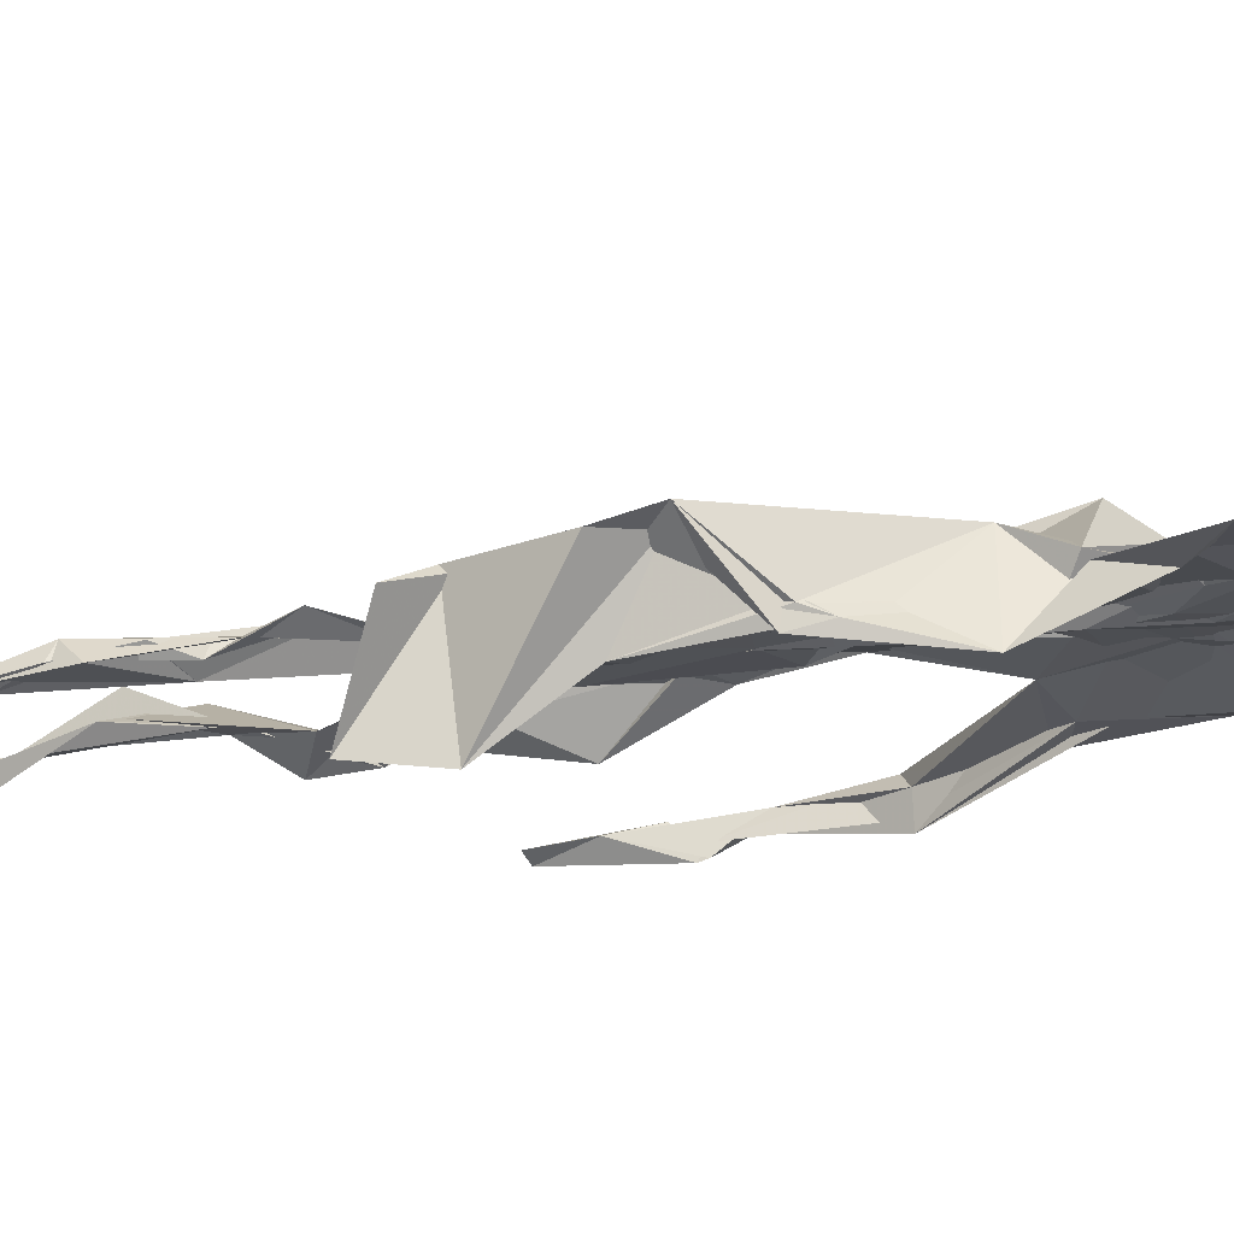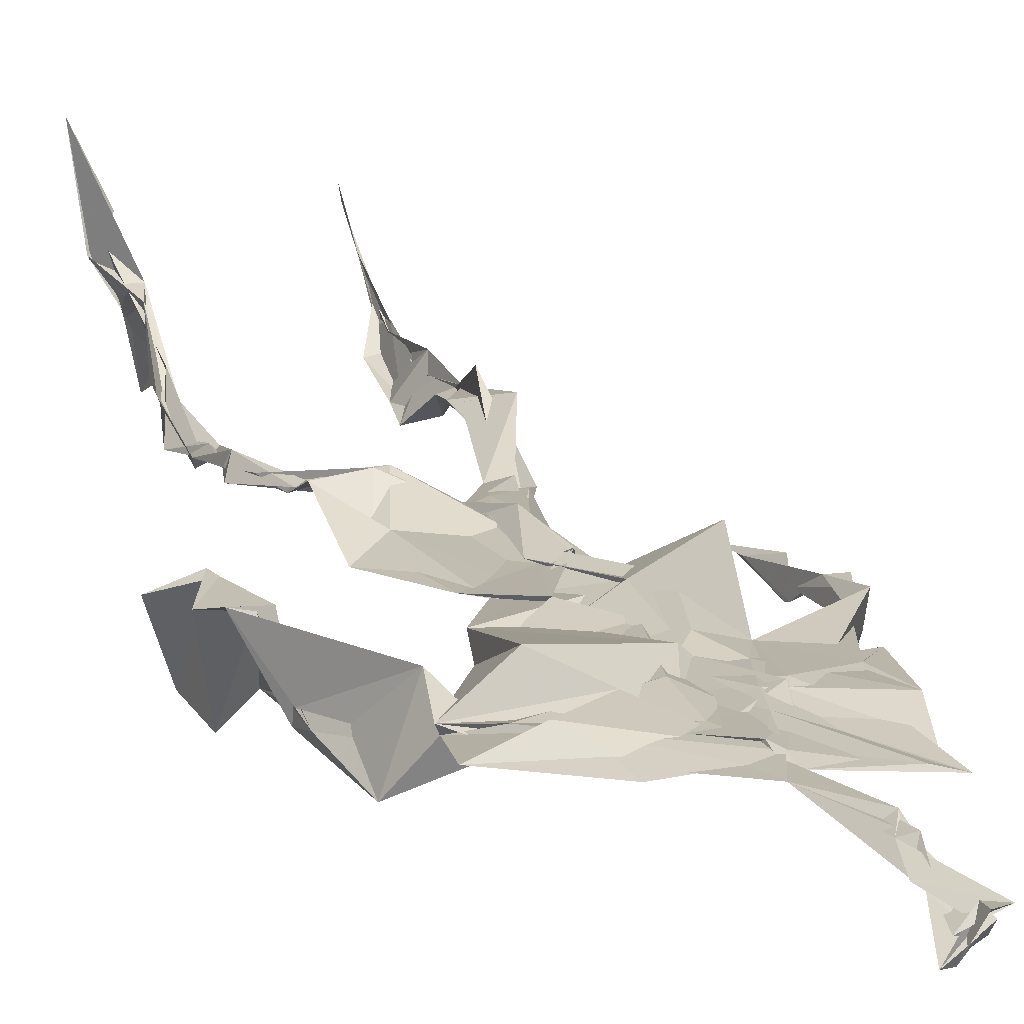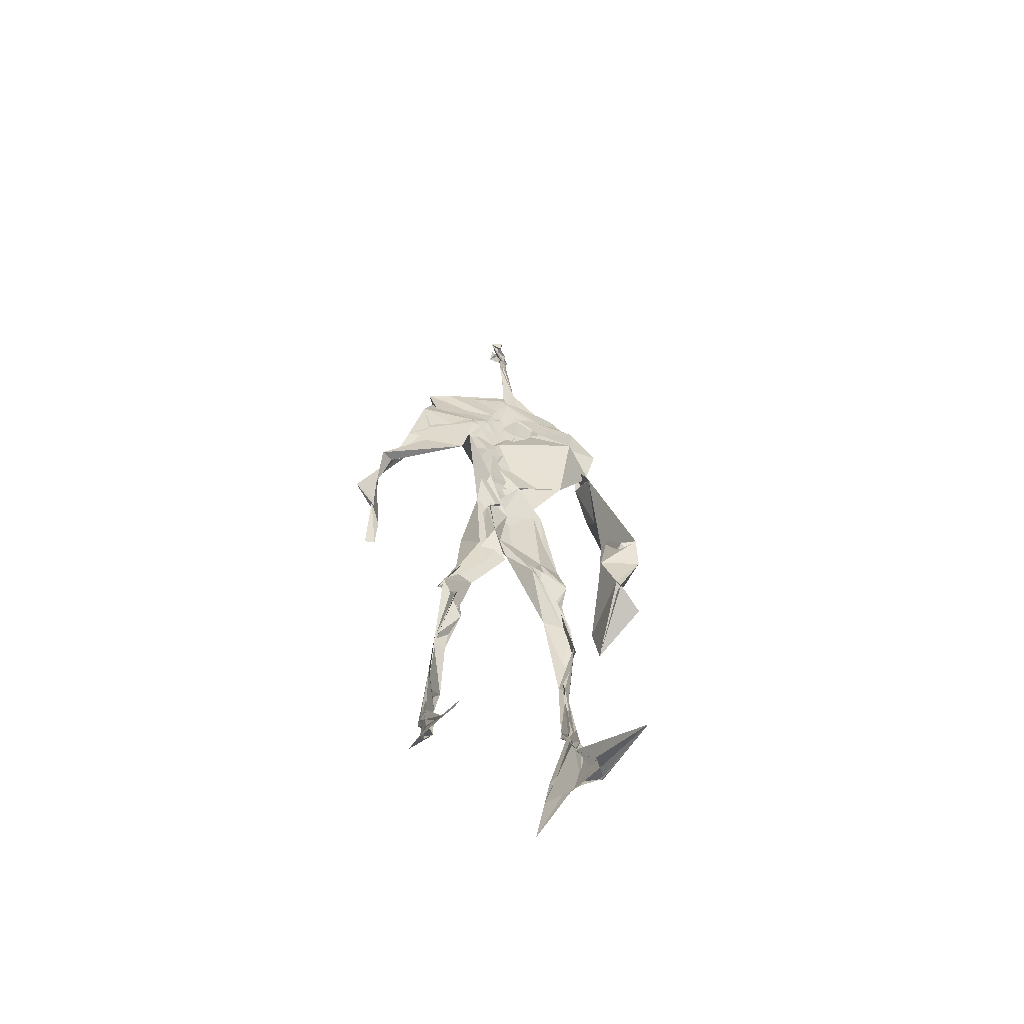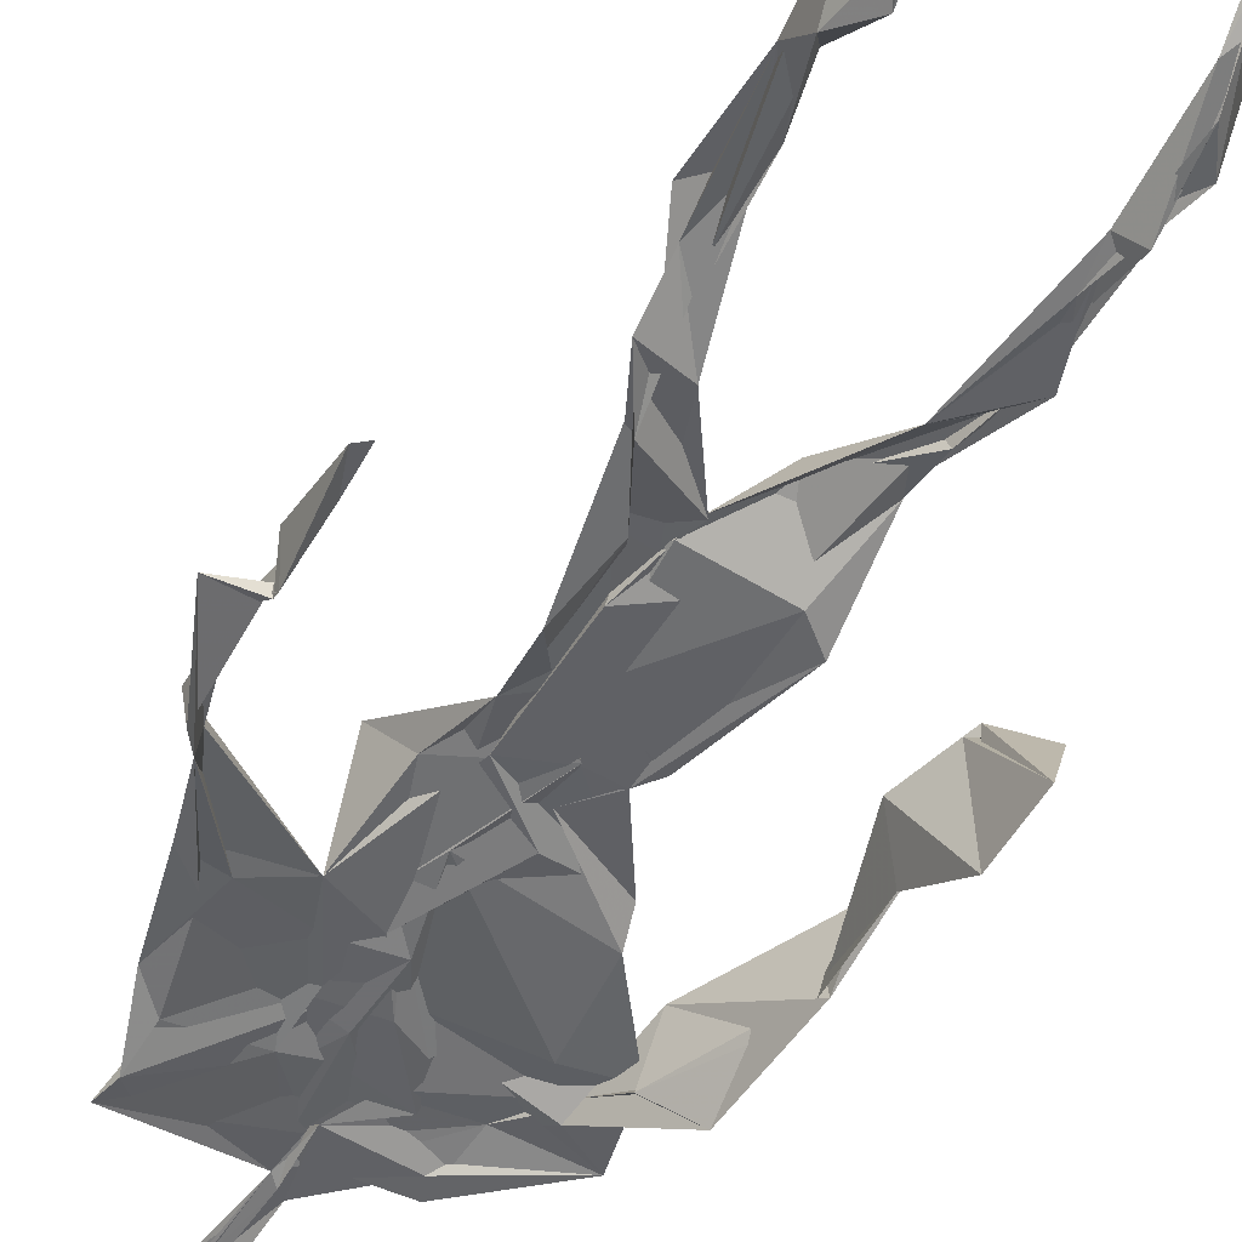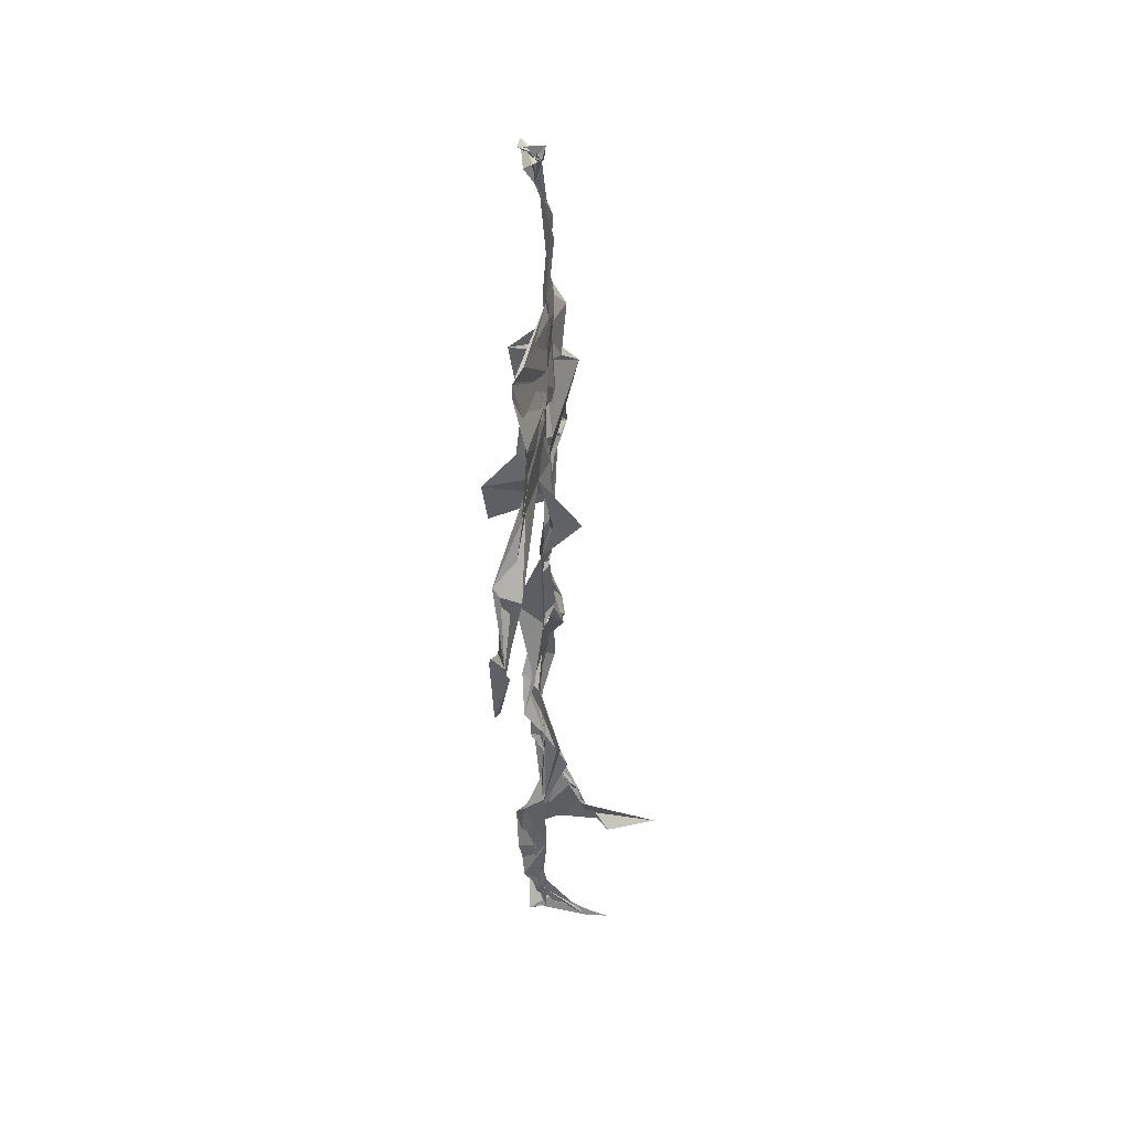
<metadata>
{"format":"obj","ext":"obj","renderer":"f3d","projection":"perspective","resolution":1024,"background":"white","views":[{"elev":-18.0,"azim":103.8,"up":"+Z"},{"elev":17.2,"azim":159.4,"up":"+Z"},{"elev":-61.0,"azim":-22.9,"up":"+Y"},{"elev":-50.8,"azim":-26.5,"up":"+Z"},{"elev":42.5,"azim":-85.6,"up":"+Y"}]}
</metadata>
<code>
v 0.4395 0.2332 0.4662
v 0.5557 0.3593 0.4769
v 0.4797 0.5033 0.4867
v 0.5045 0.7567 0.4847
v 0.4106 0.6838 0.4769
v 0.382 0.4223 0.4538
v 0.5721 0.224 0.4608
v 0.5693 0.3082 0.4756
v 0.5469 0.7396 0.4834
v 0.5218 0.3971 0.4966
v 0.4646 0.4717 0.4589
v 0.4409 0.3594 0.4677
v 0.4905 0.8466 0.4915
v 0.4938 0.7044 0.4858
v 0.4859 0.4699 0.4803
v 0.5681 0.08166 0.5194
v 0.59 0.6312 0.4912
v 0.4184 0.7426 0.4657
v 0.4362 0.2518 0.4851
v 0.4778 0.4362 0.4741
v 0.5515 0.1439 0.4707
v 0.6166 0.5119 0.4461
v 0.4372 0.2541 0.4859
v 0.4961 0.8702 0.4772
v 0.4992 0.8695 0.4799
v 0.5536 0.09298 0.4894
v 0.5877 0.6512 0.4642
v 0.4343 0.1884 0.4754
v 0.5567 0.1279 0.5027
v 0.4434 0.3319 0.4855
v 0.5607 0.6066 0.4799
v 0.5127 0.5634 0.4883
v 0.5512 0.3707 0.4855
v 0.4469 0.58 0.5176
v 0.478 0.6213 0.4889
v 0.5018 0.7335 0.4837
v 0.5612 0.2601 0.4727
v 0.5097 0.535 0.4809
v 0.3773 0.5611 0.457
v 0.4307 0.1338 0.4799
v 0.4448 0.2919 0.5061
v 0.5419 0.3525 0.4739
v 0.5013 0.7685 0.4819
v 0.5678 0.2554 0.4653
v 0.4927 0.8416 0.4895
v 0.4226 0.7264 0.4651
v 0.4713 0.5218 0.4817
v 0.5577 0.59 0.4892
v 0.4338 0.1389 0.4831
v 0.4856 0.8885 0.4698
v 0.5581 0.7111 0.4891
v 0.5613 0.0821 0.5272
v 0.5627 0.6644 0.4797
v 0.5099 0.5366 0.4815
v 0.555 0.1916 0.474
v 0.4287 0.1036 0.4839
v 0.5608 0.2037 0.4605
v 0.4323 0.1926 0.4875
v 0.4334 0.1202 0.4804
v 0.4172 0.6459 0.4765
v 0.4351 0.08616 0.5241
v 0.486 0.455 0.4923
v 0.437 0.2431 0.4823
v 0.4935 0.445 0.4848
v 0.4659 0.6494 0.485
v 0.4546 0.3857 0.476
v 0.5577 0.08937 0.502
v 0.4754 0.6722 0.4855
v 0.457 0.3748 0.479
v 0.4812 0.898 0.4841
v 0.4951 0.4368 0.4833
v 0.4708 0.3725 0.476
v 0.4334 0.1457 0.4657
v 0.5767 0.6878 0.4761
v 0.559 0.4523 0.472
v 0.4723 0.7054 0.4818
v 0.4586 0.3935 0.4649
v 0.3847 0.5656 0.4668
v 0.3717 0.4743 0.4637
v 0.5668 0.08153 0.5168
v 0.5706 0.7123 0.4953
v 0.4257 0.1045 0.4709
v 0.3777 0.4859 0.446
v 0.5341 0.6869 0.4938
v 0.5553 0.1353 0.508
v 0.5559 0.2591 0.471
v 0.481 0.5474 0.4833
v 0.4807 0.5623 0.4915
v 0.4536 0.2122 0.4572
v 0.4365 0.1928 0.4761
v 0.485 0.6392 0.4853
v 0.509 0.9006 0.4657
v 0.5002 0.7424 0.4867
v 0.3824 0.566 0.4502
v 0.5756 0.6837 0.4847
v 0.5008 0.4237 0.4822
v 0.5143 0.578 0.4809
v 0.4265 0.7013 0.473
v 0.4394 0.08078 0.5453
v 0.5014 0.8619 0.4807
v 0.5013 0.5028 0.4844
v 0.3979 0.6236 0.4732
v 0.5584 0.2845 0.4693
v 0.4974 0.6454 0.4838
v 0.4361 0.09883 0.5141
v 0.435 0.1134 0.4785
v 0.509 0.6713 0.4904
v 0.4957 0.7501 0.4873
v 0.5012 0.8971 0.4644
v 0.494 0.8981 0.4743
v 0.4878 0.5121 0.4887
v 0.4645 0.6799 0.4867
v 0.6096 0.6362 0.4418
v 0.5428 0.08091 0.4476
v 0.4623 0.5652 0.4926
v 0.5106 0.5592 0.4832
v 0.5652 0.3422 0.4822
v 0.5554 0.09668 0.4945
v 0.5576 0.175 0.4788
v 0.4955 0.7487 0.4865
v 0.3733 0.5593 0.4751
v 0.5942 0.6618 0.475
v 0.4407 0.1772 0.46
v 0.4474 0.2453 0.4805
v 0.5005 0.8906 0.4723
v 0.489 0.8267 0.4921
v 0.4547 0.3359 0.4857
v 0.5128 0.7541 0.4852
v 0.4749 0.44 0.4823
v 0.5524 0.07565 0.5392
v 0.4998 0.4252 0.4858
v 0.485 0.8935 0.4772
v 0.5568 0.3724 0.4834
v 0.5326 0.7165 0.4875
v 0.6039 0.7087 0.4813
v 0.4569 0.2869 0.4898
v 0.5671 0.1964 0.4787
v 0.5625 0.6618 0.5062
v 0.6221 0.4669 0.4126
v 0.3552 0.5024 0.4618
v 0.5109 0.7129 0.4874
v 0.6235 0.5323 0.4855
v 0.5303 0.3998 0.4971
v 0.5426 0.1022 0.465
v 0.6434 0.5109 0.4818
v 0.4455 0.1351 0.47
v 0.4314 0.1513 0.4793
v 0.5494 0.1173 0.5126
v 0.6458 0.4453 0.4679
v 0.5735 0.06943 0.5861
v 0.4384 0.08255 0.5356
v 0.638 0.5378 0.4906
v 0.6193 0.587 0.4541
v 0.6219 0.4588 0.4807
v 0.4964 0.7634 0.4845
v 0.4884 0.5948 0.4859
v 0.3731 0.5129 0.4661
v 0.493 0.6875 0.4843
v 0.4528 0.6214 0.4817
v 0.4934 0.8924 0.4779
v 0.3776 0.4908 0.4475
v 0.4483 0.1825 0.4603
v 0.4319 0.1364 0.4882
v 0.5955 0.6593 0.4789
v 0.4539 0.2969 0.4909
v 0.3738 0.4245 0.4497
v 0.4834 0.7075 0.4863
v 0.4336 0.1141 0.4908
v 0.4357 0.321 0.5002
v 0.4958 0.5054 0.4825
v 0.438 0.7456 0.4729
v 0.5662 0.2535 0.4593
v 0.5662 0.3119 0.4845
v 0.5558 0.174 0.4859
v 0.4969 0.8407 0.4877
v 0.4902 0.6372 0.4901
v 0.5577 0.3946 0.4926
v 0.5526 0.1435 0.5013
v 0.5296 0.5389 0.4819
v 0.3826 0.4521 0.457
v 0.6051 0.4981 0.4753
v 0.6262 0.4252 0.4177
v 0.3768 0.4892 0.4536
v 0.4359 0.1087 0.5045
v 0.5612 0.09098 0.5258
v 0.5514 0.7523 0.4833
v 0.5734 0.3237 0.4731
v 0.6183 0.4657 0.4789
v 0.5439 0.1193 0.4729
v 0.462 0.6756 0.4863
v 0.5648 0.1766 0.481
v 0.6211 0.5682 0.4497
v 0.5366 0.4398 0.4819
v 0.6214 0.5735 0.4594
v 0.539 0.5271 0.4815
v 0.4315 0.11 0.4931
v 0.4919 0.8935 0.4848
v 0.5245 0.6887 0.4868
v 0.4822 0.411 0.4826
v 0.5027 0.8968 0.4753
v 0.5437 0.4382 0.4748
v 0.4292 0.1045 0.4863
v 0.493 0.9045 0.4861
v 0.4231 0.6303 0.4749
v 0.505 0.6757 0.4844
v 0.5628 0.2482 0.4684
v 0.5076 0.7768 0.4863
v 0.4777 0.6847 0.487
v 0.4997 0.74 0.4884
v 0.5529 0.08975 0.5196
v 0.5711 0.08577 0.51
v 0.5605 0.07207 0.5506
v 0.616 0.4781 0.4382
v 0.6113 0.5106 0.4717
v 0.6085 0.5526 0.452
v 0.5551 0.08434 0.5264
v 0.5441 0.07361 0.5493
v 0.5515 0.0922 0.5006
v 0.5582 0.07155 0.5633
v 0.5638 0.07253 0.5581
v 0.5412 0.07974 0.5315
v 0.6138 0.4929 0.4696
v 0.6087 0.4834 0.4732
v 0.6232 0.5179 0.4834
v 0.6135 0.5313 0.471
v 0.6283 0.5679 0.4664
v 0.6314 0.5701 0.4825
v 0.6133 0.5256 0.4754
v 0.5494 0.07485 0.5481
v 0.5484 0.08711 0.5073
v 0.5514 0.07382 0.542
v 0.6279 0.5578 0.4731
v 0.6036 0.6014 0.4723
f 23 165 30
f 135 74 122
f 174 29 55
f 6 166 180
f 97 87 48
f 108 43 155
f 32 116 195
f 151 61 184
f 128 51 120
f 27 95 122
f 119 144 21
f 133 187 173
f 49 196 73
f 156 53 31
f 101 88 47
f 48 176 97
f 31 48 116
f 112 205 14
f 1 19 58
f 97 91 88
f 153 22 194
f 59 61 40
f 64 129 199
f 69 169 136
f 128 120 207
f 17 194 152
f 17 113 74
f 190 159 68
f 90 23 28
f 180 166 83
f 81 84 74
f 80 148 150
f 179 75 195
f 160 109 203
f 11 129 47
f 127 136 124
f 107 95 53
f 99 151 105
f 191 172 55
f 25 207 45
f 149 182 154
f 35 115 159
f 94 78 60
f 118 52 26
f 68 159 91
f 22 142 139
f 14 205 134
f 38 32 3
f 53 156 107
f 100 160 70
f 208 46 167
f 201 170 195
f 110 126 25
f 173 8 33
f 39 121 183
f 85 67 178
f 39 183 140
f 3 170 62
f 39 204 121
f 131 10 15
f 117 8 103
f 142 22 153
f 181 188 145
f 169 165 19
f 140 161 157
f 155 13 45
f 99 105 61
f 195 116 179
f 57 178 119
f 177 193 33
f 83 79 161
f 160 203 70
f 97 88 87
f 118 67 16
f 171 93 167
f 12 77 30
f 178 67 144
f 62 71 131
f 62 20 3
f 166 79 83
f 208 104 65
f 39 94 204
f 207 120 4
f 21 7 119
f 171 46 18
f 47 88 34
f 94 140 78
f 44 57 37
f 147 90 40
f 121 159 78
f 93 4 120
f 134 84 36
f 43 175 13
f 119 7 57
f 11 66 129
f 55 29 148
f 189 21 114
f 12 30 72
f 125 50 132
f 20 66 11
f 54 48 87
f 89 124 1
f 155 45 4
f 195 75 201
f 109 92 197
f 137 85 57
f 105 151 196
f 120 158 167
f 155 43 13
f 44 8 173
f 145 152 181
f 205 176 198
f 26 114 118
f 154 182 139
f 66 77 12
f 187 10 42
f 203 197 70
f 26 185 29
f 96 69 77
f 186 128 9
f 70 200 24
f 1 124 136
f 175 100 70
f 152 192 17
f 80 16 85
f 200 50 24
f 56 184 61
f 161 79 180
f 89 1 162
f 37 57 7
f 81 135 9
f 131 42 10
f 47 129 101
f 80 85 148
f 46 5 98
f 49 73 58
f 8 37 103
f 46 98 18
f 201 177 143
f 202 59 163
f 163 59 40
f 69 96 72
f 78 140 157
f 17 74 164
f 162 146 123
f 185 150 148
f 181 152 194
f 197 200 70
f 169 72 165
f 158 107 104
f 111 3 11
f 187 42 86
f 68 76 190
f 53 164 31
f 69 136 127
f 152 145 142
f 23 63 28
f 163 40 28
f 29 174 189
f 116 32 31
f 190 98 60
f 98 76 18
f 24 125 13
f 25 92 110
f 58 162 1
f 49 58 147
f 66 20 77
f 197 203 109
f 166 6 79
f 142 145 139
f 43 36 126
f 132 50 92
f 74 113 122
f 204 65 159
f 83 183 157
f 175 43 126
f 4 45 207
f 65 204 5
f 141 158 120
f 10 187 133
f 159 88 91
f 174 21 189
f 108 18 76
f 209 76 14
f 94 102 204
f 106 82 202
f 193 10 33
f 105 147 40
f 194 22 181
f 200 197 50
f 3 32 170
f 196 147 105
f 62 15 87
f 147 58 90
f 83 157 180
f 68 91 112
f 160 100 126
f 180 79 6
f 89 162 123
f 137 57 44
f 101 62 87
f 75 179 193
f 155 93 171
f 36 84 81
f 134 209 14
f 199 12 72
f 41 63 23
f 109 160 110
f 82 146 168
f 192 142 153
f 114 144 118
f 46 171 167
f 16 150 52
f 61 151 99
f 38 111 115
f 135 81 74
f 121 204 159
f 73 146 162
f 55 172 86
f 136 169 19
f 73 162 58
f 45 132 25
f 164 27 17
f 112 91 205
f 35 104 156
f 77 62 96
f 170 32 195
f 176 205 91
f 201 71 170
f 117 2 8
f 51 128 186
f 13 175 24
f 16 67 85
f 143 131 71
f 28 40 90
f 29 189 26
f 32 38 156
f 59 56 61
f 138 31 164
f 159 190 60
f 133 173 33
f 167 158 208
f 186 9 135
f 62 101 64
f 152 142 192
f 164 74 84
f 103 86 42
f 121 78 157
f 132 92 25
f 23 30 41
f 13 125 45
f 4 93 155
f 188 181 139
f 169 69 72
f 202 163 106
f 62 170 71
f 89 28 63
f 202 56 59
f 107 141 95
f 189 114 26
f 137 44 191
f 7 21 174
f 46 208 5
f 104 107 156
f 139 182 188
f 64 101 129
f 207 36 9
f 154 145 188
f 43 209 36
f 146 82 106
f 157 183 121
f 123 28 89
f 172 44 173
f 151 184 196
f 63 124 89
f 24 175 70
f 106 163 123
f 54 193 179
f 122 113 27
f 165 72 30
f 138 176 48
f 168 146 73
f 95 51 122
f 35 159 65
f 138 84 198
f 136 19 1
f 84 138 164
f 64 96 62
f 22 139 181
f 172 173 86
f 77 69 127
f 35 156 38
f 55 148 191
f 177 75 193
f 15 10 193
f 65 104 35
f 185 26 52
f 106 123 146
f 93 120 167
f 12 199 129
f 165 23 19
f 88 101 87
f 190 76 98
f 209 108 76
f 117 42 143
f 102 94 60
f 183 161 140
f 48 54 179
f 207 9 128
f 154 139 145
f 90 58 19
f 171 18 155
f 31 138 48
f 105 40 61
f 133 33 10
f 209 134 36
f 164 95 27
f 30 77 127
f 179 116 48
f 193 54 15
f 29 185 148
f 68 112 76
f 100 175 126
f 115 111 47
f 149 154 188
f 47 111 11
f 197 92 50
f 9 36 81
f 192 113 17
f 184 56 168
f 37 8 44
f 156 31 32
f 16 52 118
f 130 52 150
f 201 75 177
f 97 176 91
f 3 111 38
f 120 51 141
f 55 206 174
f 17 27 194
f 2 33 8
f 108 155 18
f 83 161 183
f 143 71 201
f 39 140 94
f 53 95 164
f 30 127 41
f 172 191 44
f 66 12 129
f 168 73 196
f 37 7 103
f 207 25 126
f 113 153 27
f 177 33 2
f 62 131 15
f 174 206 7
f 113 192 153
f 95 141 51
f 122 51 135
f 143 177 2
f 20 62 77
f 20 11 3
f 34 88 159
f 117 103 42
f 34 159 115
f 28 123 163
f 206 86 103
f 102 5 204
f 60 78 159
f 207 126 36
f 206 103 7
f 150 185 130
f 15 54 87
f 148 85 191
f 173 187 86
f 52 130 185
f 119 178 144
f 49 147 196
f 178 57 85
f 144 114 21
f 158 141 107
f 124 63 127
f 196 184 168
f 35 38 115
f 202 82 56
f 2 117 143
f 138 198 176
f 110 160 126
f 132 45 125
f 209 43 108
f 131 143 42
f 208 158 104
f 188 182 149
f 80 150 16
f 186 135 51
f 199 96 64
f 5 60 98
f 41 127 63
f 72 96 199
f 125 24 50
f 90 19 23
f 67 118 144
f 112 14 76
f 109 110 92
f 168 56 82
f 84 134 198
f 206 55 86
f 205 198 134
f 102 60 5
f 137 191 85
f 194 27 153
f 161 180 157
f 47 34 115
f 65 5 208

</code>
